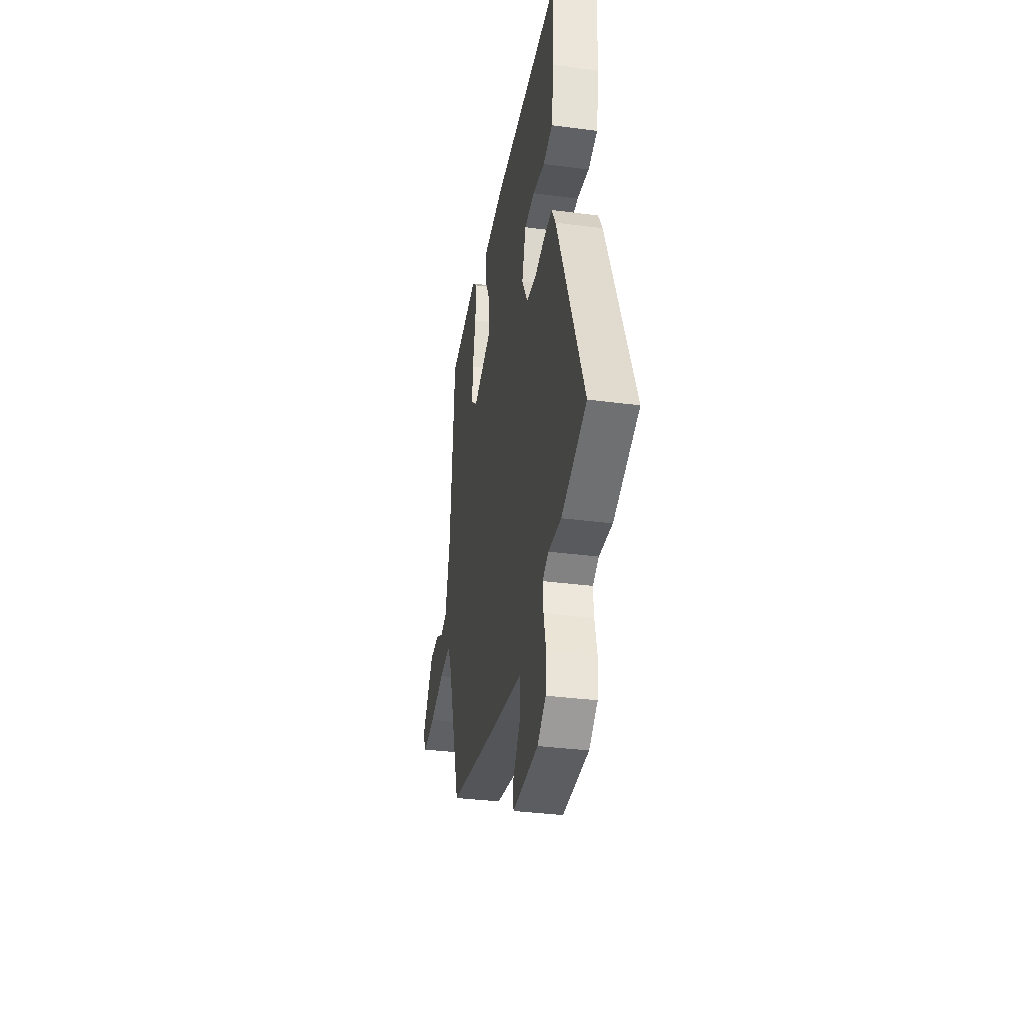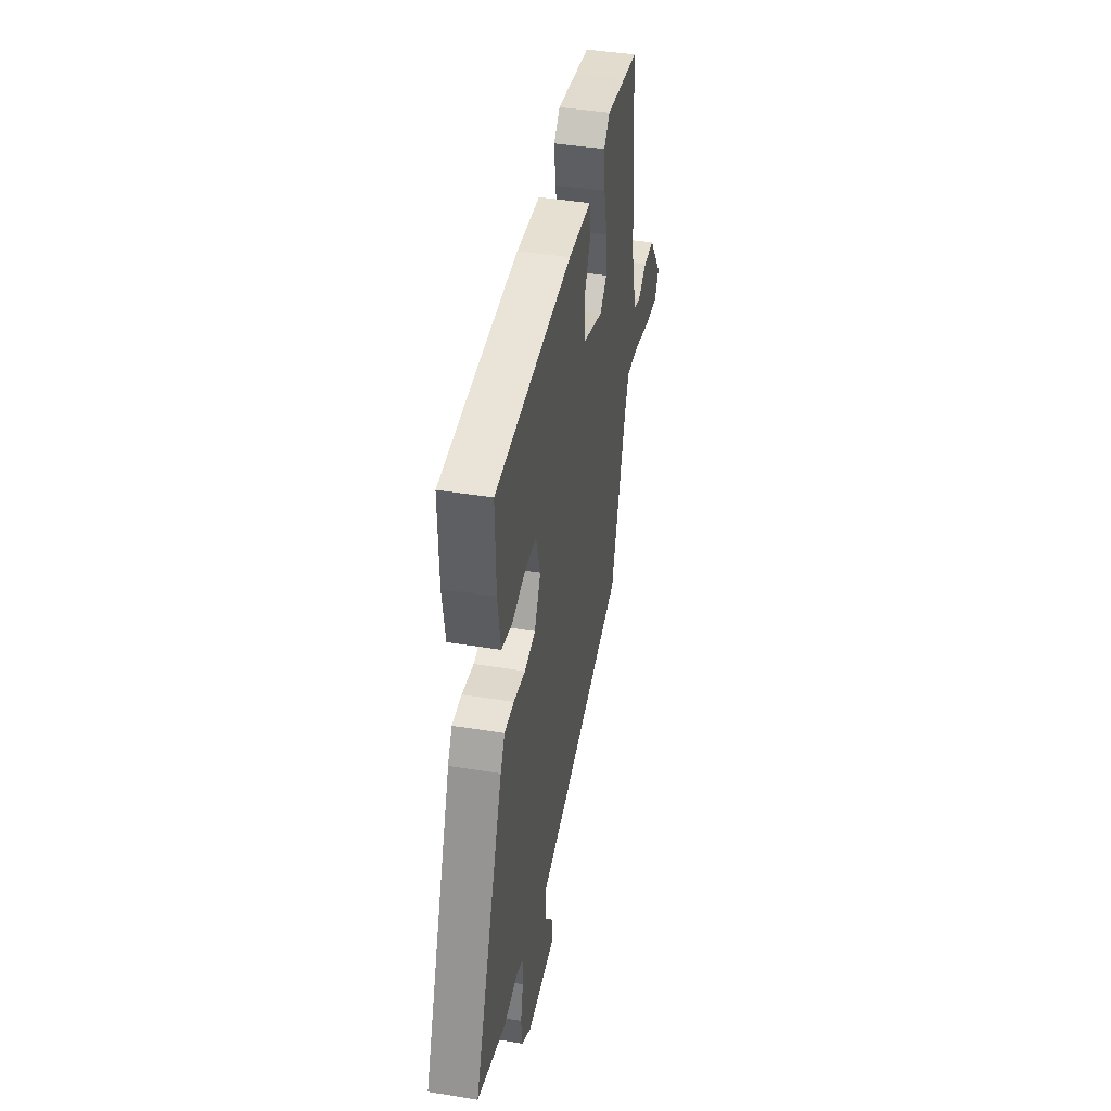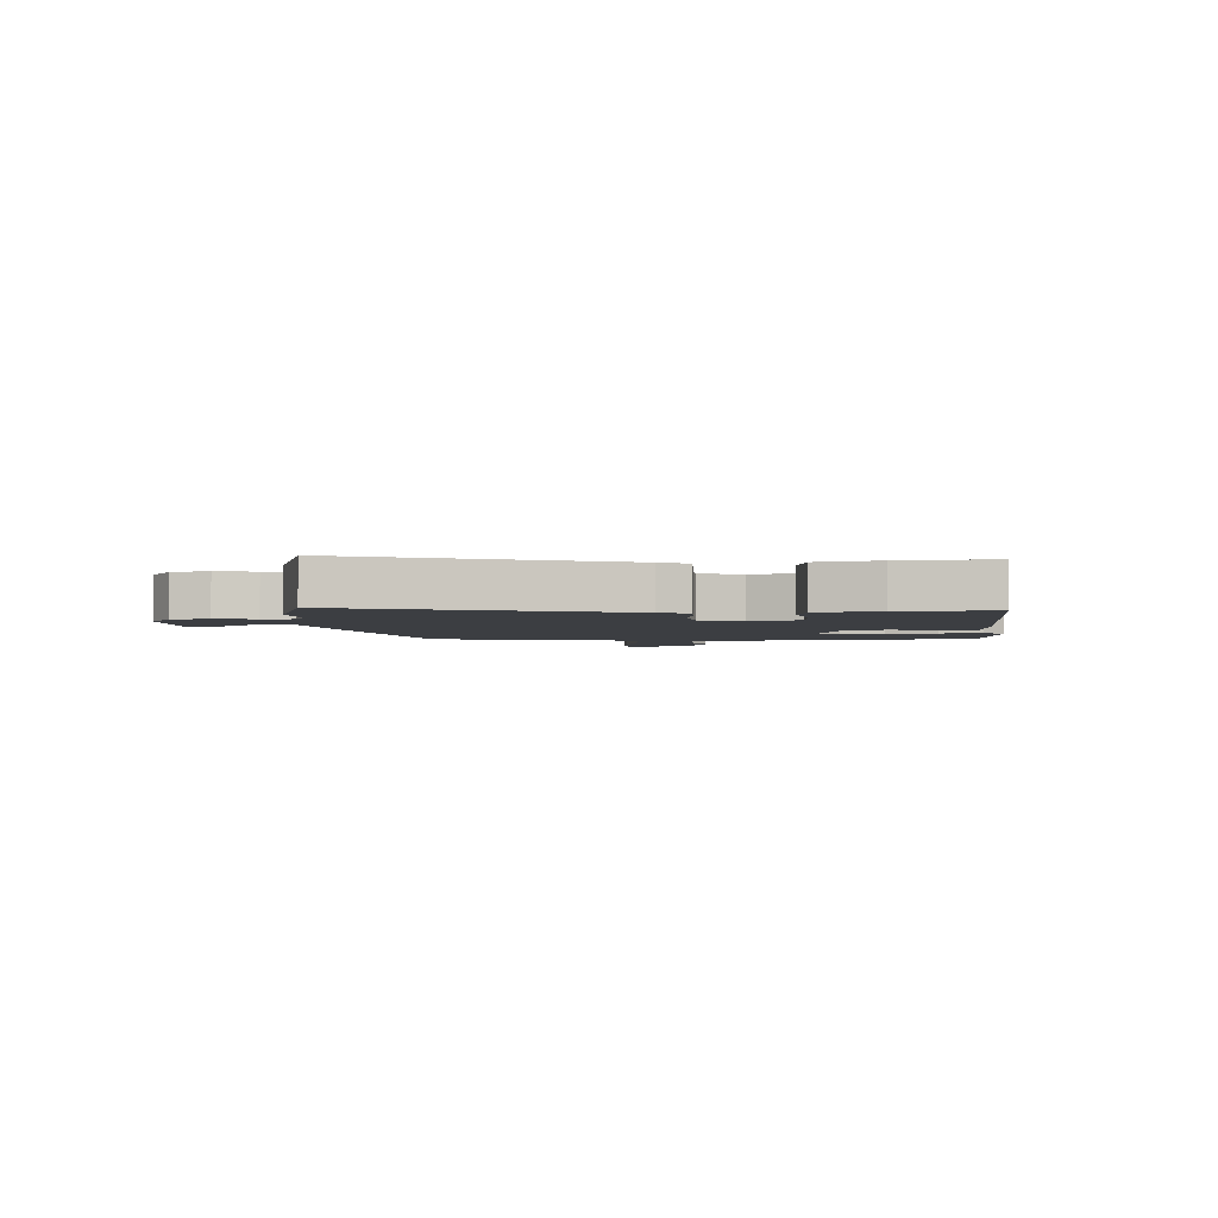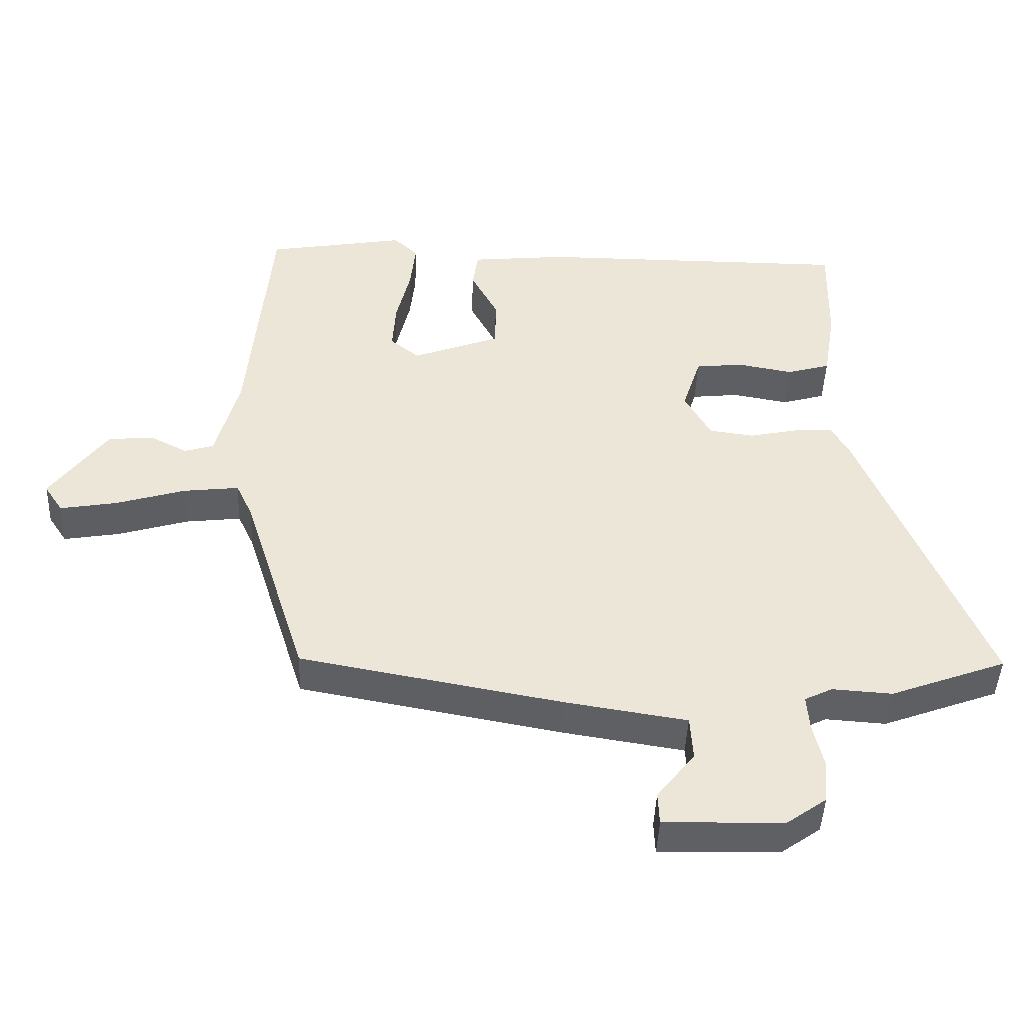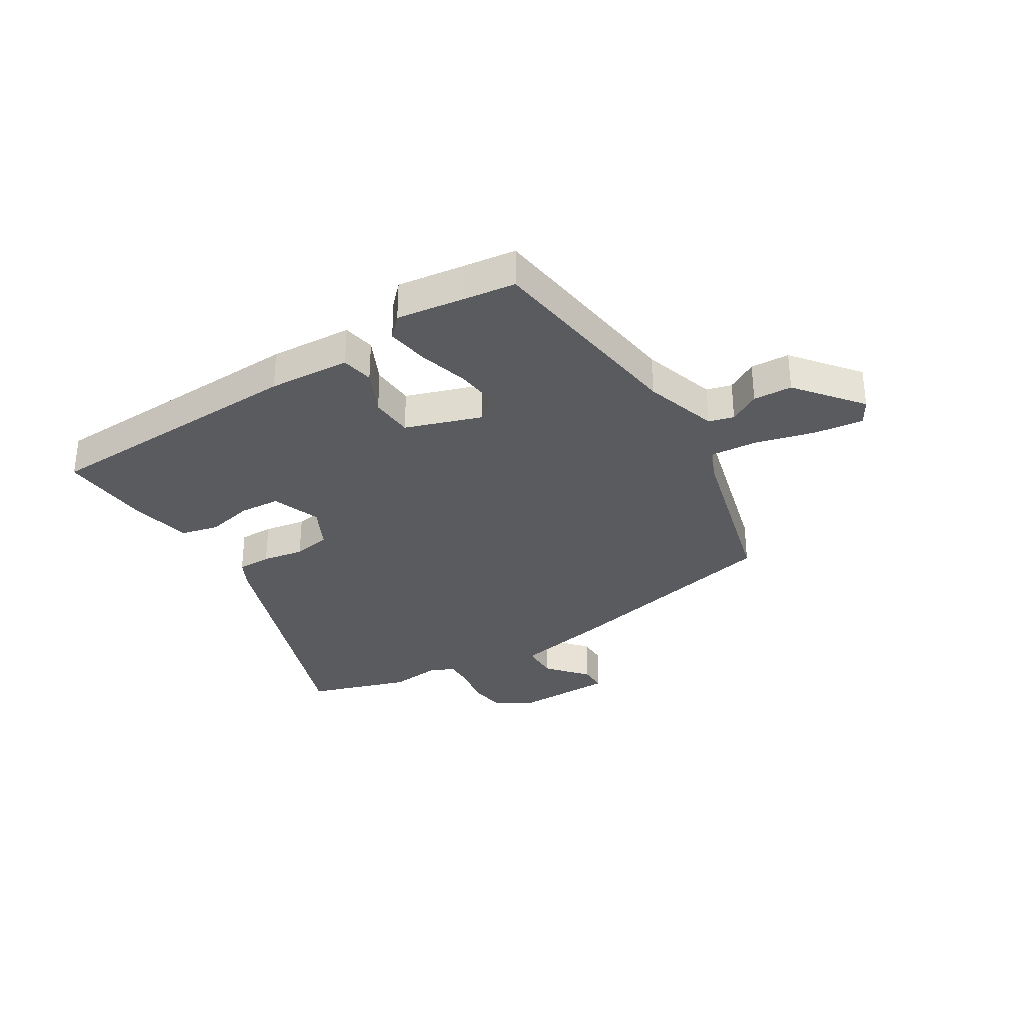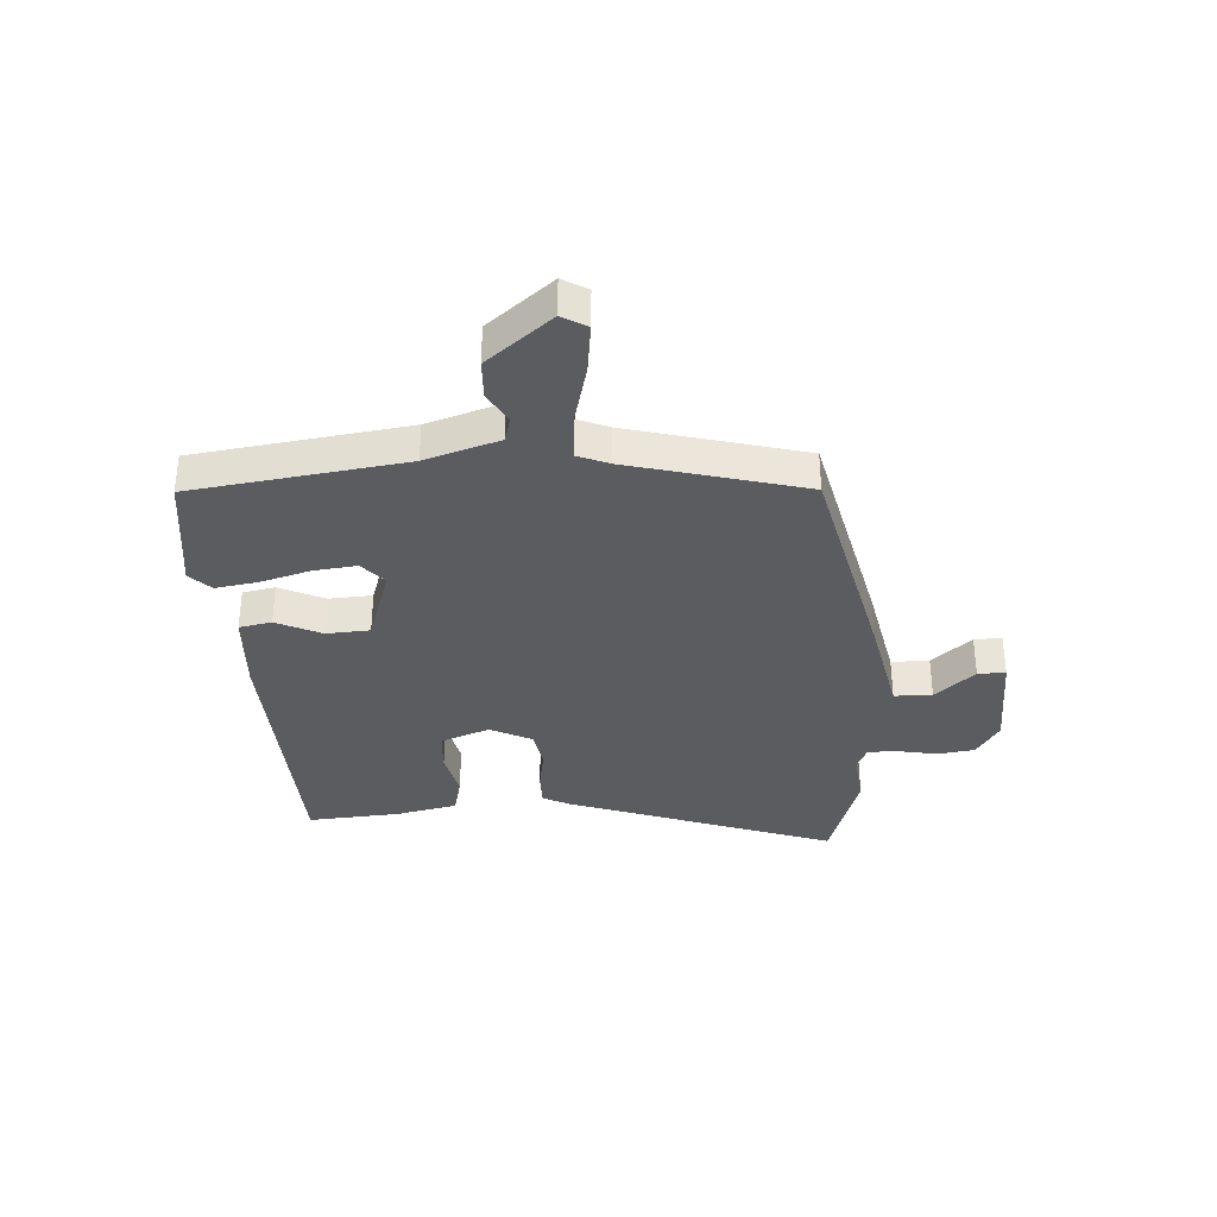
<metadata>
{"format":"obj","ext":"obj","renderer":"f3d","projection":"perspective","resolution":1024,"background":"white","views":[{"elev":-34.3,"azim":-100.1,"up":"+Z"},{"elev":43.1,"azim":-79.1,"up":"+Z"},{"elev":-3.0,"azim":-83.3,"up":"+Y"},{"elev":-44.9,"azim":177.7,"up":"+Z"},{"elev":-32.4,"azim":34.2,"up":"+Y"},{"elev":-35.3,"azim":96.3,"up":"+Y"}]}
</metadata>
<code>
v -0.473 0.07 0.503
v 0.006 0.07 0.502
v 0.151 0.07 0.487
v 0.159 0.07 0.429
v 0.118 0.07 0.351
v 0.119 0.07 0.274
v 0.252 0.07 0.223
v 0.296 0.07 0.259
v 0.291 0.07 0.335
v 0.27 0.07 0.425
v 0.262 0.07 0.5
v 0.299 0.07 0.535
v 0.417 0.07 0.514
v 0.51 0.07 0.498
v 0.543 0.07 0.119
v 0.578 0.07 -0.014
v 0.622 0.07 -0.028
v 0.678 0.07 0.001
v 0.747 0.07 -0.005
v 0.833 0.07 -0.124
v 0.805 0.07 -0.167
v 0.719 0.07 -0.152
v 0.614 0.07 -0.12
v 0.53 0.07 -0.11
v 0.505 0.07 -0.164
v 0.409 0.07 -0.469
v 0.014 0.07 -0.541
v -0.171 0.07 -0.57
v -0.175 0.07 -0.637
v -0.118 0.07 -0.71
v -0.12 0.07 -0.759
v -0.301 0.07 -0.754
v -0.361 0.07 -0.711
v -0.367 0.07 -0.646
v -0.351 0.07 -0.577
v -0.347 0.07 -0.523
v -0.389 0.07 -0.502
v -0.48 0.07 -0.508
v -0.656 0.07 -0.442
v -0.469 0.07 0.019
v -0.442 0.07 0.067
v -0.382 0.07 0.064
v -0.309 0.07 0.048
v -0.241 0.07 0.057
v -0.201 0.07 0.129
v -0.229 0.07 0.217
v -0.301 0.07 0.225
v -0.385 0.07 0.21
v -0.451 0.07 0.229
v -0.469 0.07 0.338
v -0.473 0 0.503
v 0.006 0 0.502
v 0.151 0 0.487
v 0.159 0 0.429
v 0.118 0 0.351
v 0.119 0 0.274
v 0.252 0 0.223
v 0.296 0 0.259
v 0.291 0 0.335
v 0.27 0 0.425
v 0.262 0 0.5
v 0.299 0 0.535
v 0.417 0 0.514
v 0.51 0 0.498
v 0.543 0 0.119
v 0.578 0 -0.014
v 0.622 0 -0.028
v 0.678 0 0.001
v 0.747 0 -0.005
v 0.833 0 -0.124
v 0.805 0 -0.167
v 0.719 0 -0.152
v 0.614 0 -0.12
v 0.53 0 -0.11
v 0.505 0 -0.164
v 0.409 0 -0.469
v 0.014 0 -0.541
v -0.171 0 -0.57
v -0.175 0 -0.637
v -0.118 0 -0.71
v -0.12 0 -0.759
v -0.301 0 -0.754
v -0.361 0 -0.711
v -0.367 0 -0.646
v -0.351 0 -0.577
v -0.347 0 -0.523
v -0.389 0 -0.502
v -0.48 0 -0.508
v -0.656 0 -0.442
v -0.469 0 0.019
v -0.442 0 0.067
v -0.382 0 0.064
v -0.309 0 0.048
v -0.241 0 0.057
v -0.201 0 0.129
v -0.229 0 0.217
v -0.301 0 0.225
v -0.385 0 0.21
v -0.451 0 0.229
v -0.469 0 0.338
f 47 48 49 50
f 46 47 50 1
f 40 41 42 43
f 40 43 44
f 37 38 39 40
f 36 37 40 44
f 35 36 44 45
f 33 34 35
f 32 33 35 45
f 29 30 31 32
f 28 29 32 45
f 25 26 27 28
f 24 25 28 45
f 20 21 22 23
f 17 18 19 20
f 16 17 20 23
f 13 14 15
f 13 15 16
f 12 13 16
f 9 10 11 12
f 8 9 12 16
f 7 8 16 23
f 2 3 4 5
f 46 1 2 5
f 46 5 6
f 23 24 45 46
f 6 7 23 46
f 100 99 98 97
f 51 100 97 96
f 93 92 91 90
f 94 93 90
f 90 89 88 87
f 94 90 87 86
f 95 94 86 85
f 85 84 83
f 95 85 83 82
f 82 81 80 79
f 95 82 79 78
f 78 77 76 75
f 95 78 75 74
f 73 72 71 70
f 70 69 68 67
f 73 70 67 66
f 65 64 63
f 66 65 63
f 66 63 62
f 62 61 60 59
f 66 62 59 58
f 73 66 58 57
f 55 54 53 52
f 55 52 51 96
f 56 55 96
f 96 95 74 73
f 96 73 57 56
f 1 51 52 2
f 2 52 53 3
f 3 53 54 4
f 4 54 55 5
f 5 55 56 6
f 6 56 57 7
f 7 57 58 8
f 8 58 59 9
f 9 59 60 10
f 10 60 61 11
f 11 61 62 12
f 12 62 63 13
f 13 63 64 14
f 14 64 65 15
f 15 65 66 16
f 16 66 67 17
f 17 67 68 18
f 18 68 69 19
f 19 69 70 20
f 20 70 71 21
f 21 71 72 22
f 22 72 73 23
f 23 73 74 24
f 24 74 75 25
f 25 75 76 26
f 26 76 77 27
f 27 77 78 28
f 28 78 79 29
f 29 79 80 30
f 30 80 81 31
f 31 81 82 32
f 32 82 83 33
f 33 83 84 34
f 34 84 85 35
f 35 85 86 36
f 36 86 87 37
f 37 87 88 38
f 38 88 89 39
f 39 89 90 40
f 40 90 91 41
f 41 91 92 42
f 42 92 93 43
f 43 93 94 44
f 44 94 95 45
f 45 95 96 46
f 46 96 97 47
f 47 97 98 48
f 48 98 99 49
f 49 99 100 50
f 50 100 51 1

</code>
